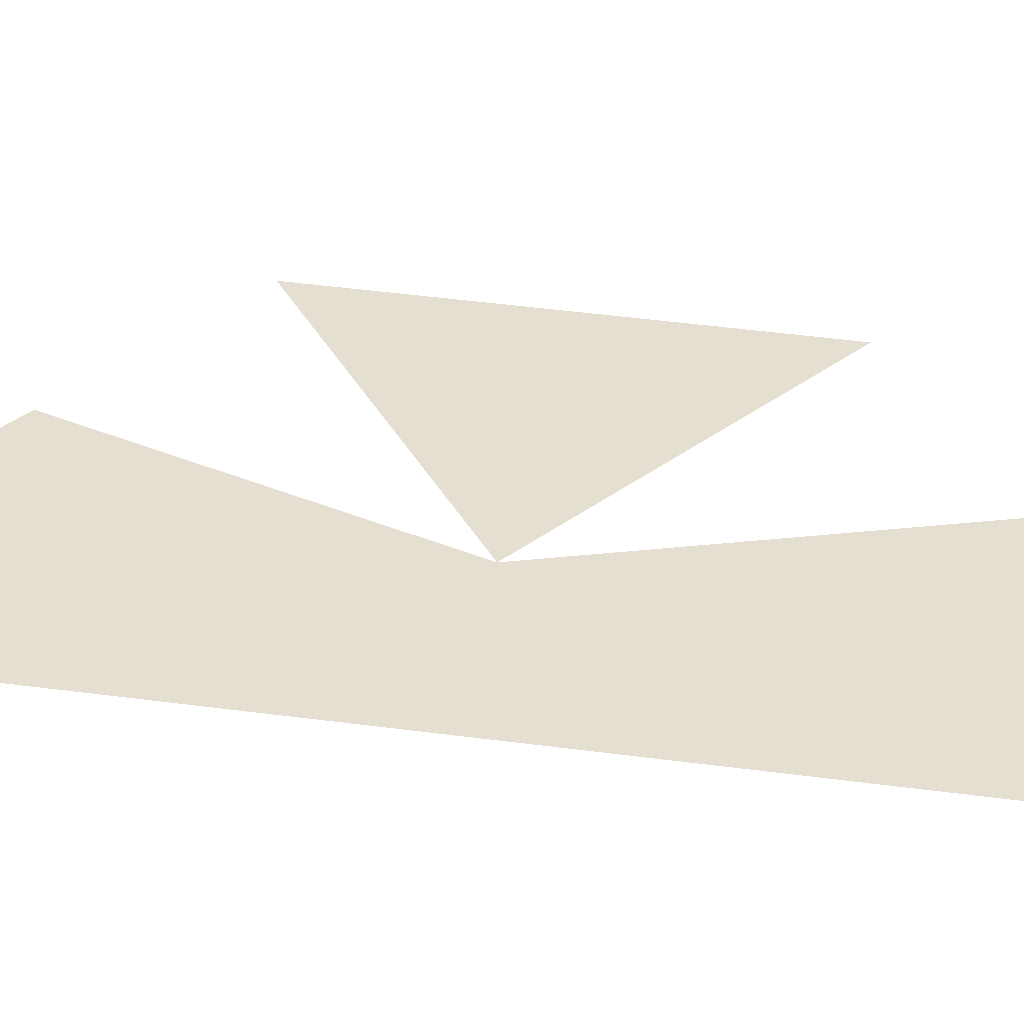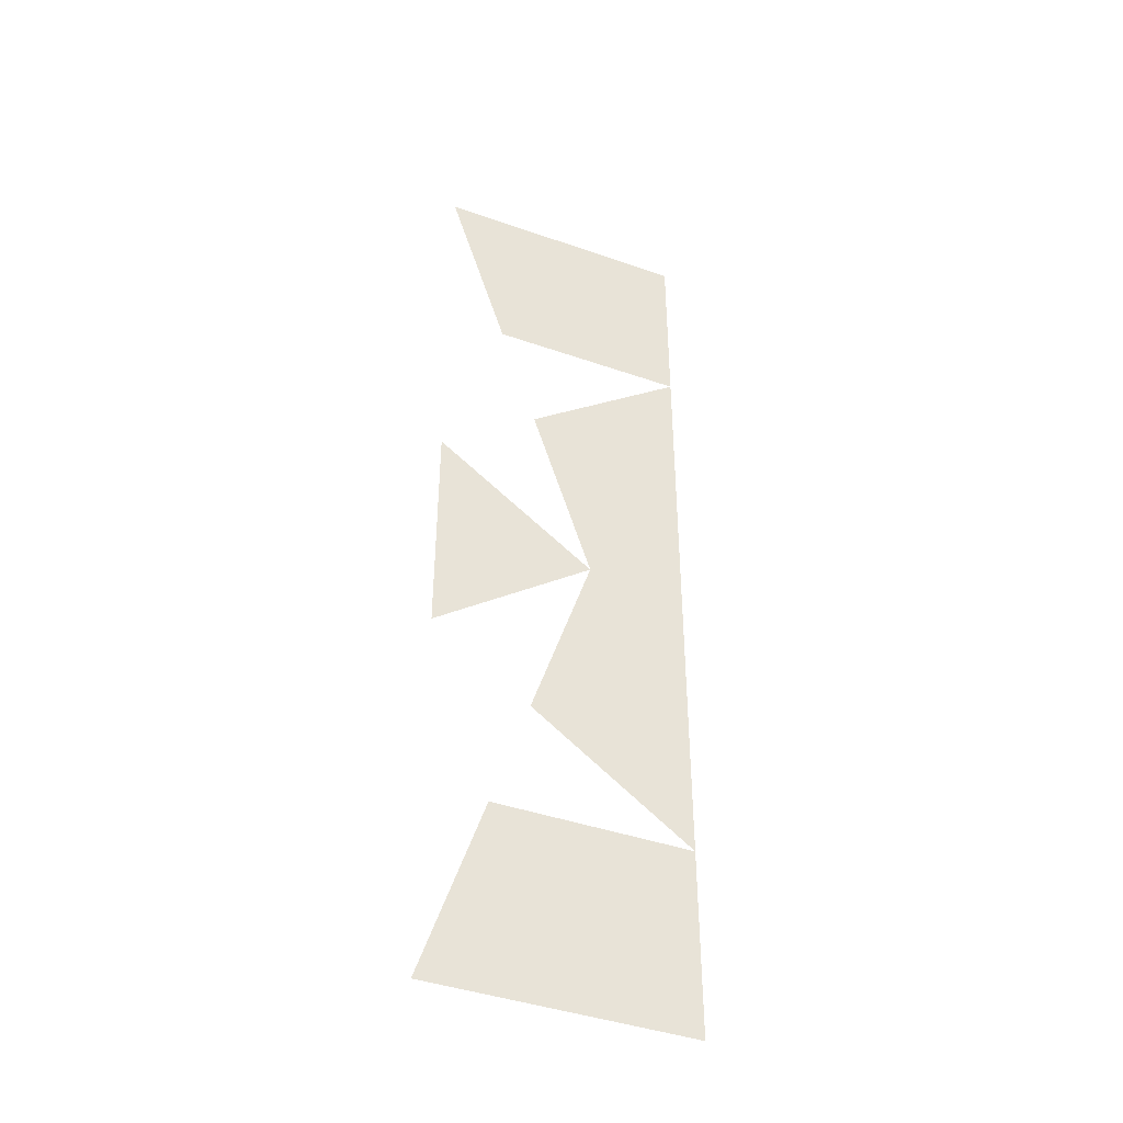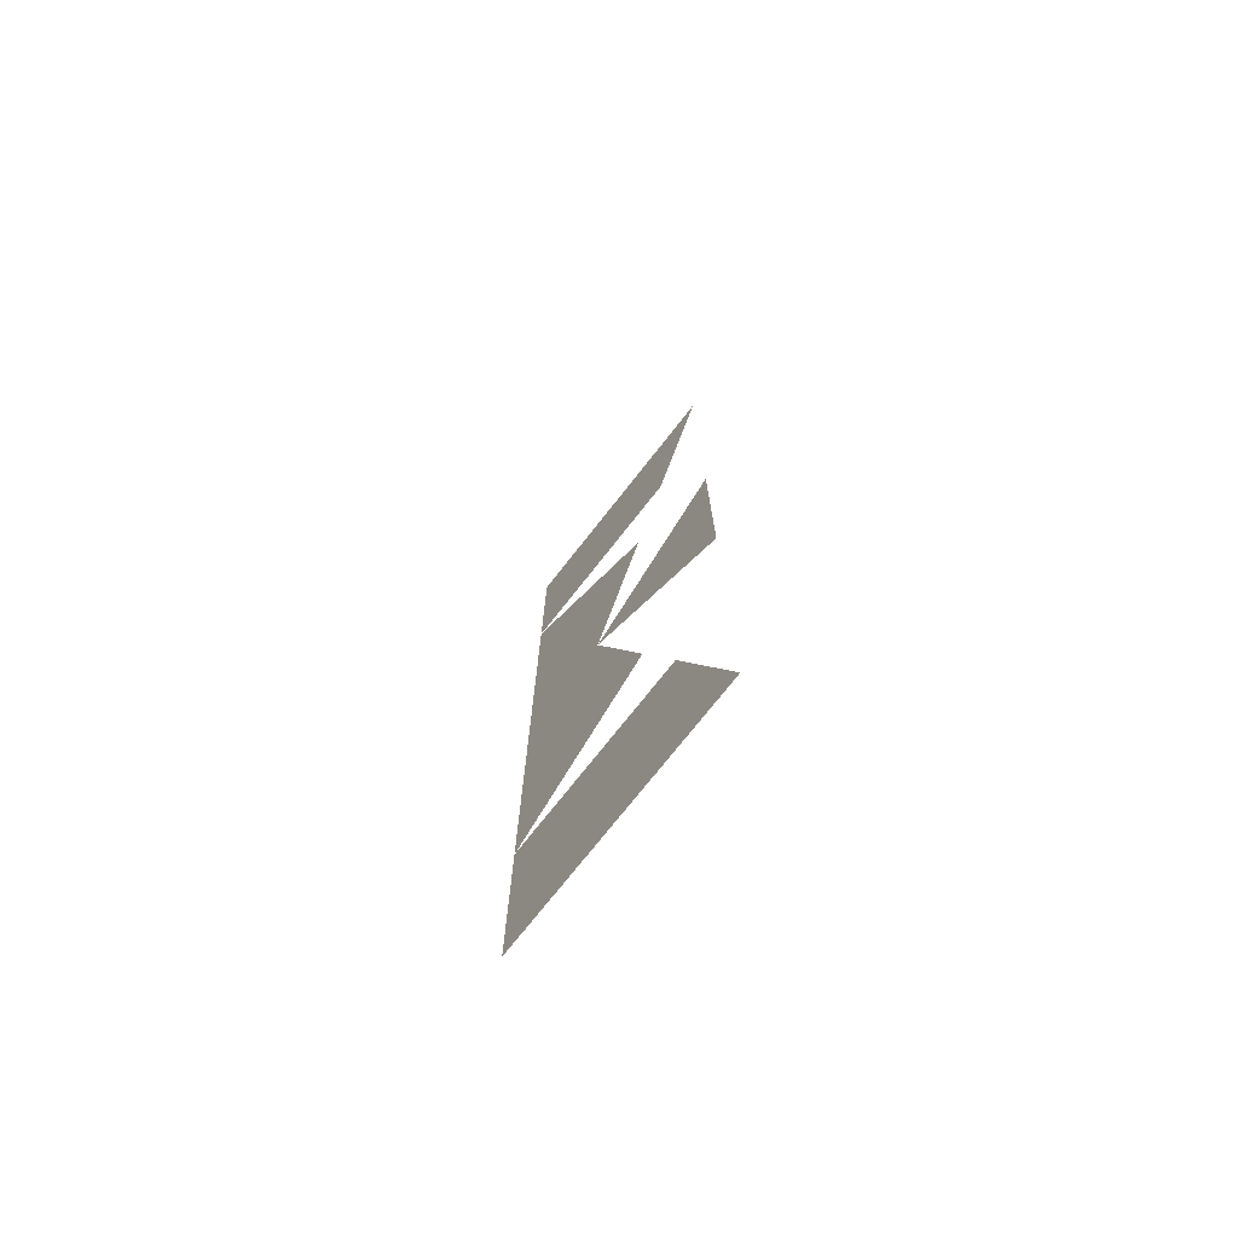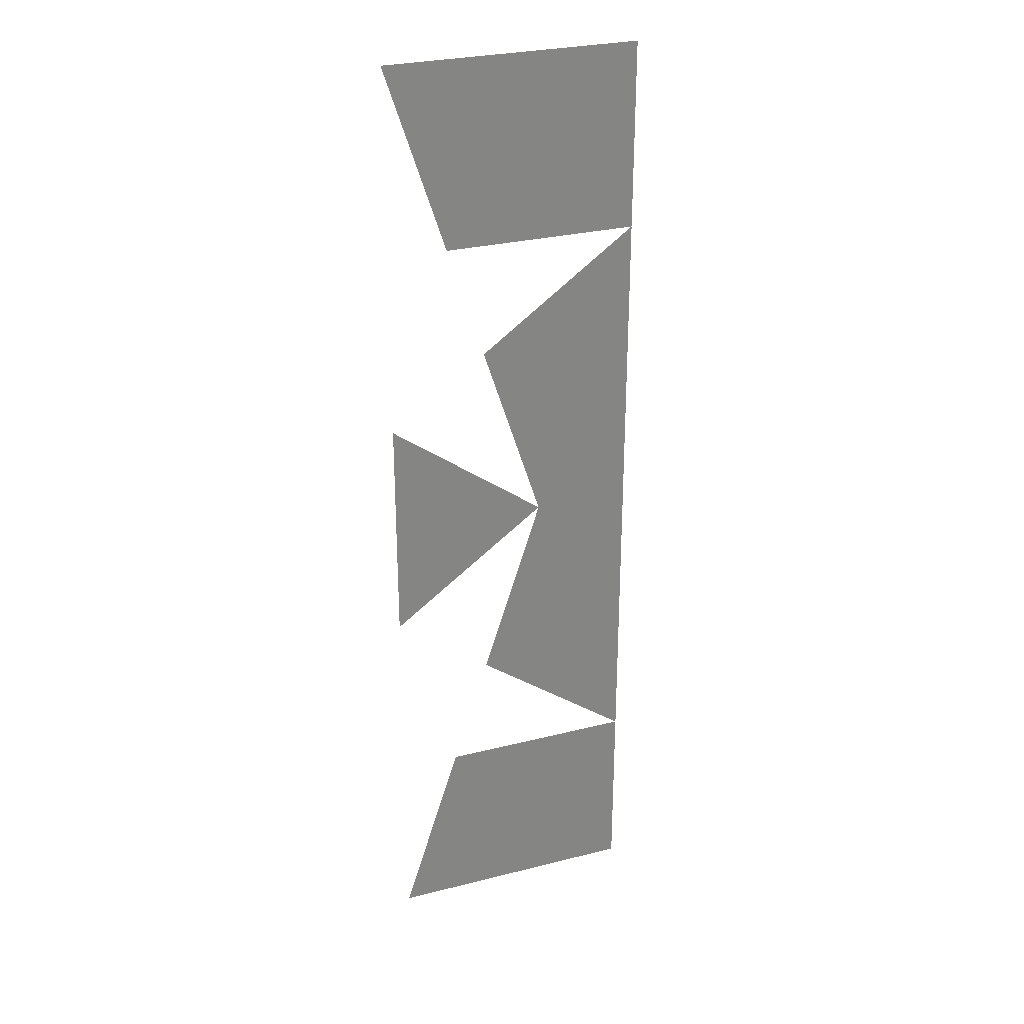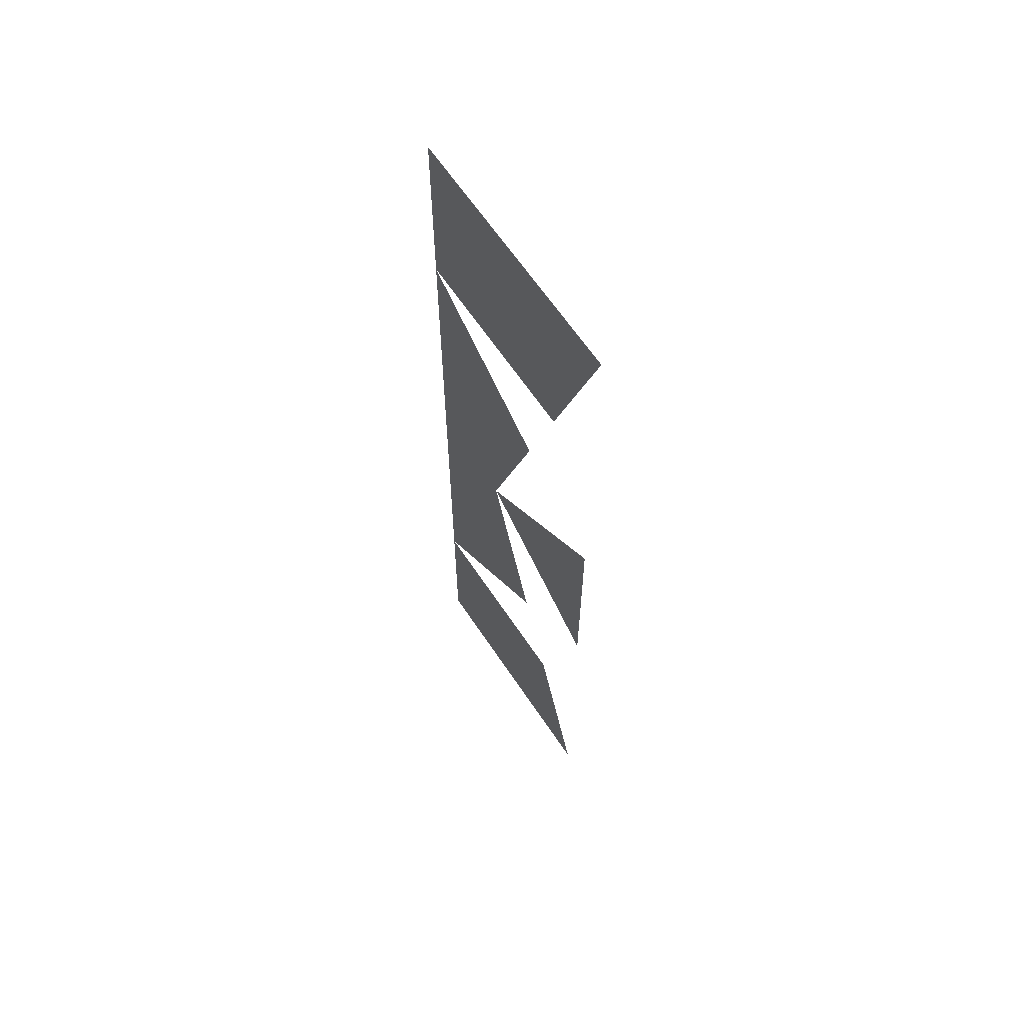
<metadata>
{"format":"obj","ext":"obj","renderer":"f3d","projection":"perspective","resolution":1024,"background":"white","views":[{"elev":37.4,"azim":100.2,"up":"+Z"},{"elev":-42.3,"azim":-22.7,"up":"+Y"},{"elev":-74.3,"azim":-128.2,"up":"+Y"},{"elev":28.6,"azim":-20.7,"up":"+Y"},{"elev":64.1,"azim":-123.7,"up":"+Y"}]}
</metadata>
<code>
v 0 0 0
v 0.5 0 0
v 0.5 0.3633 0
v 0.118 0.3633 0
v 0.191 0.5878 0
v 0.5 0.3633 0
v 0.5 1.539 0
v 0.191 1.314 0
v 0.309 0.9511 0
v 0.5 1.902 0
v 0.5 1.539 0
v 0.118 1.539 0
v 0 1.902 0
v 0 1.176 0
v 0.309 0.9511 0
v 0 0.7265 0
f 1 2 3 4
f 4 3 2 1
f 6 7 8 9 5
f 6 5 9 8 7
f 10 11 12 13
f 13 12 11 10
f 14 15 16
f 16 15 14

</code>
